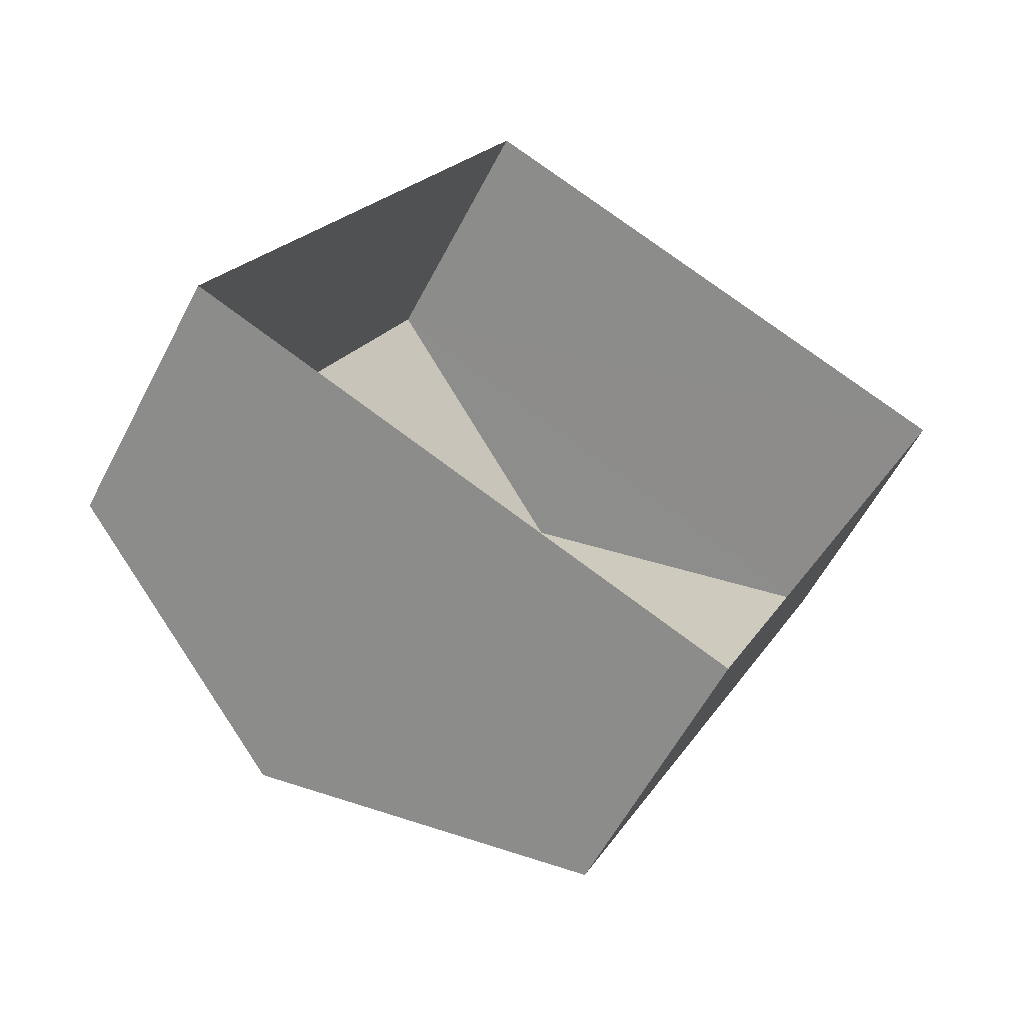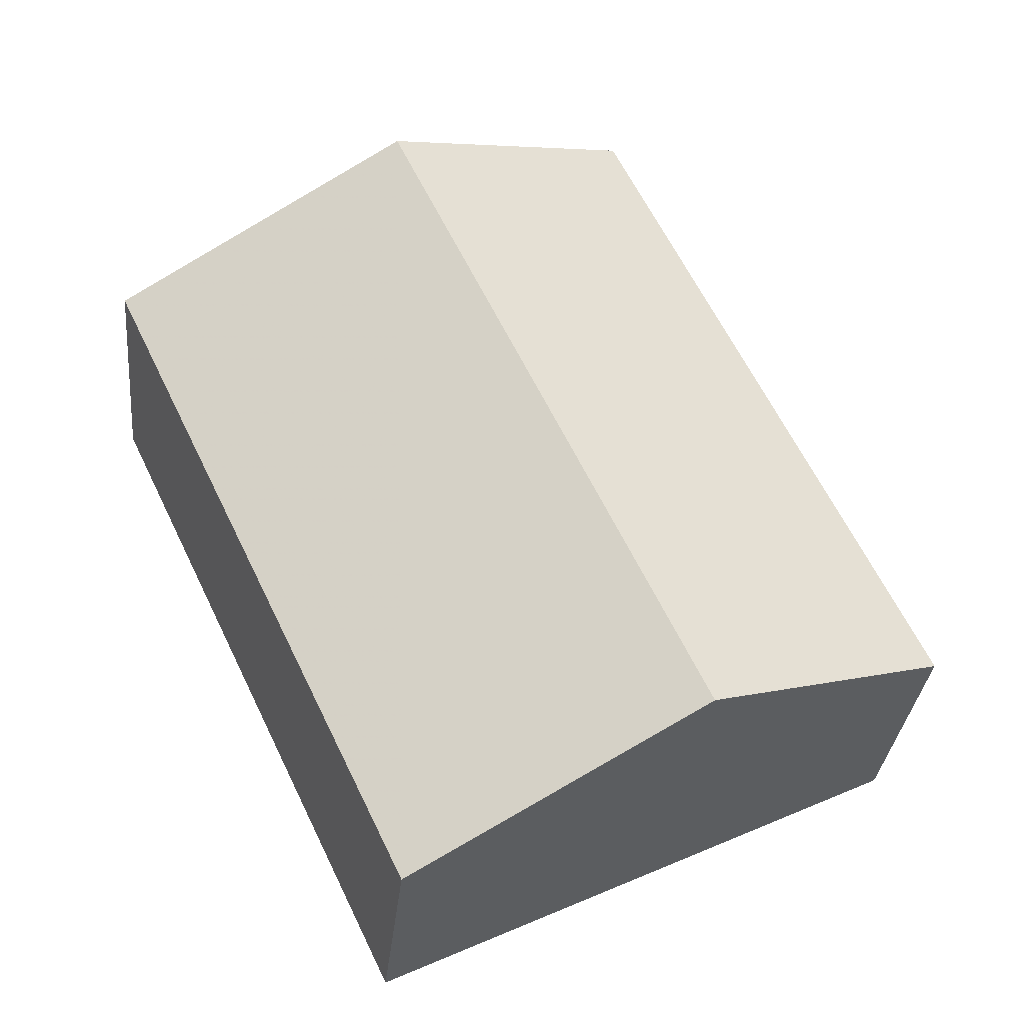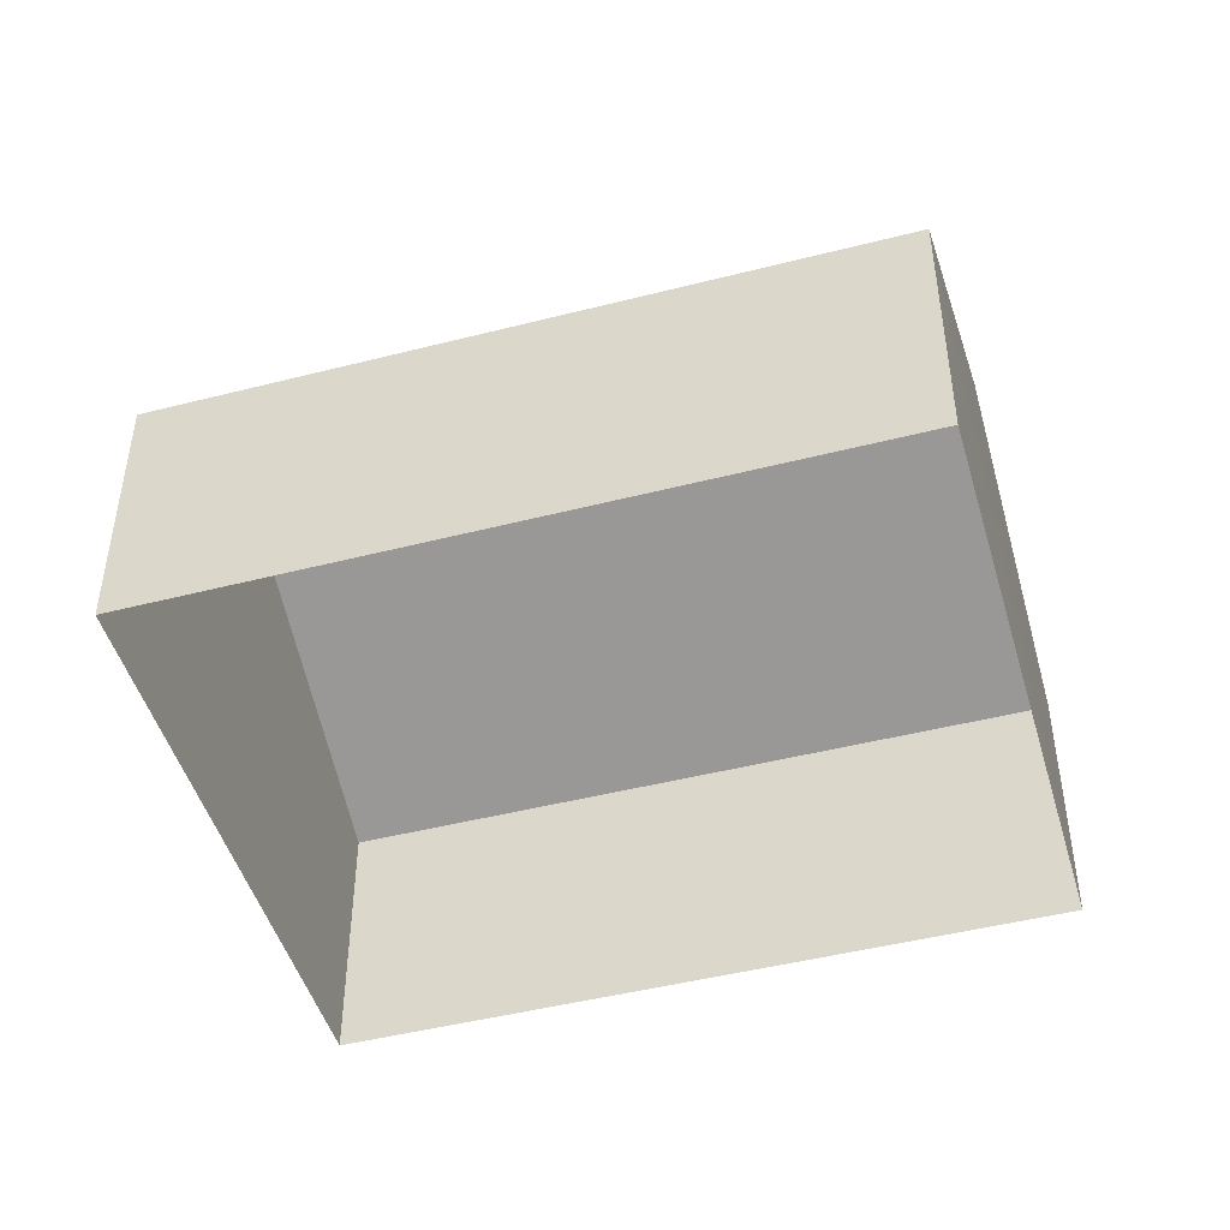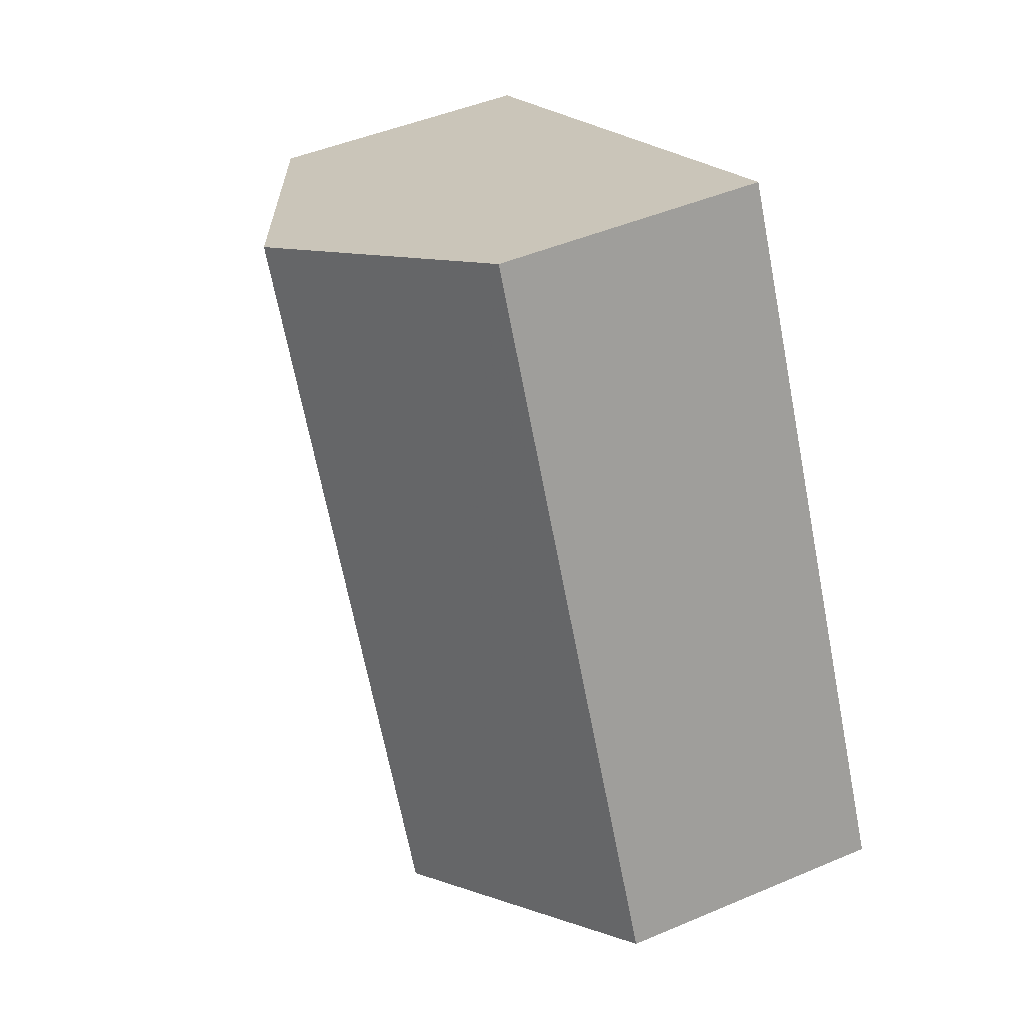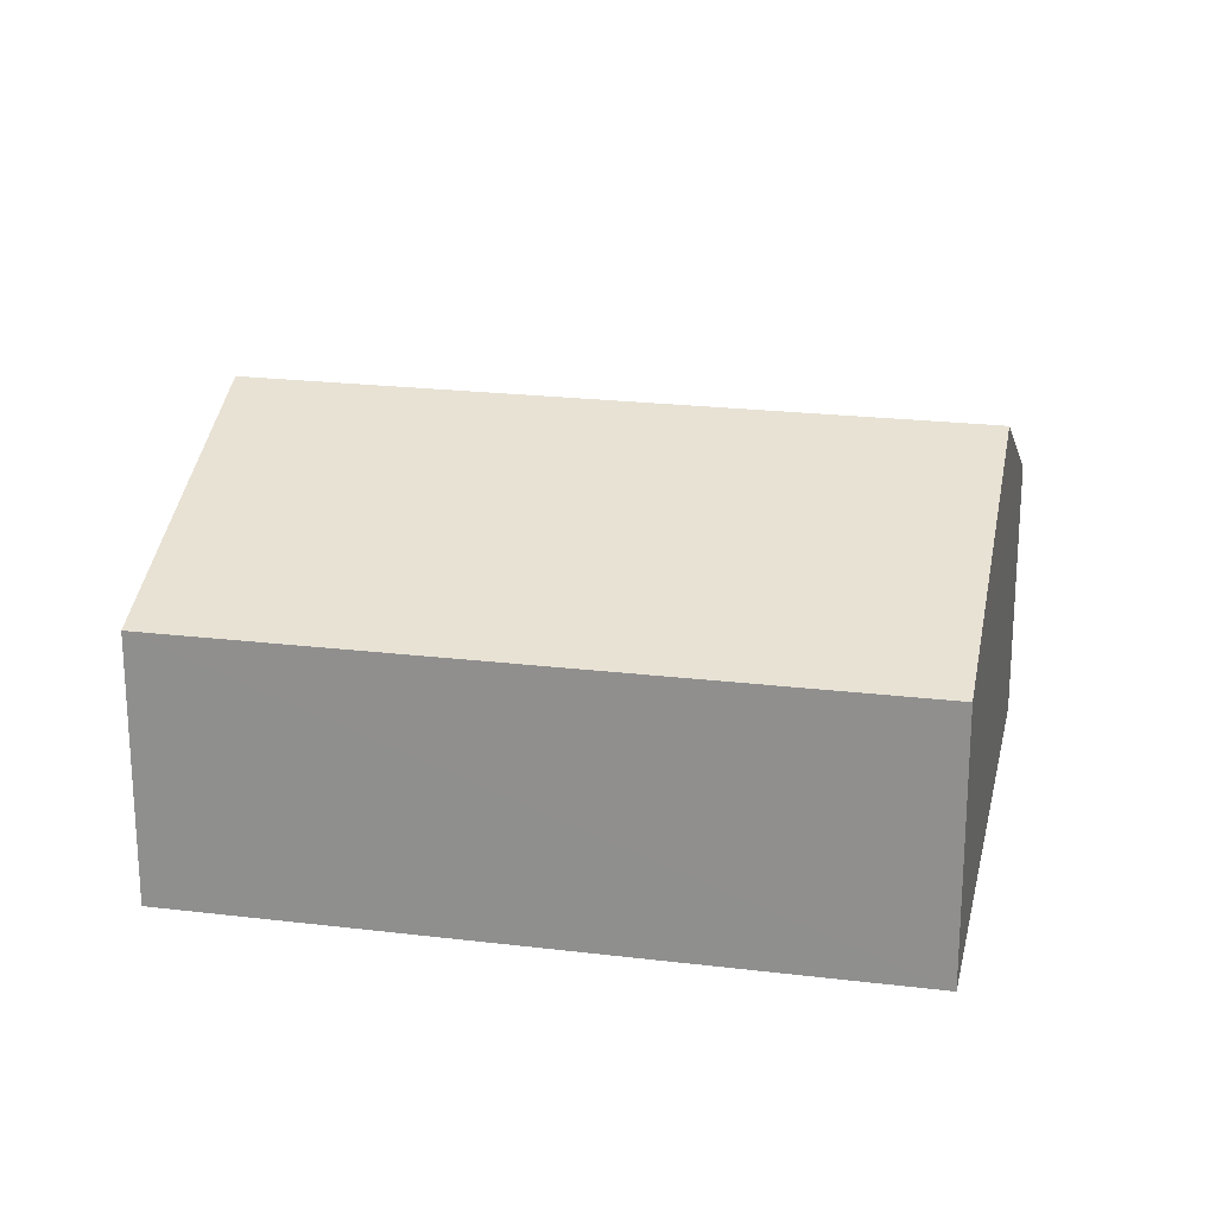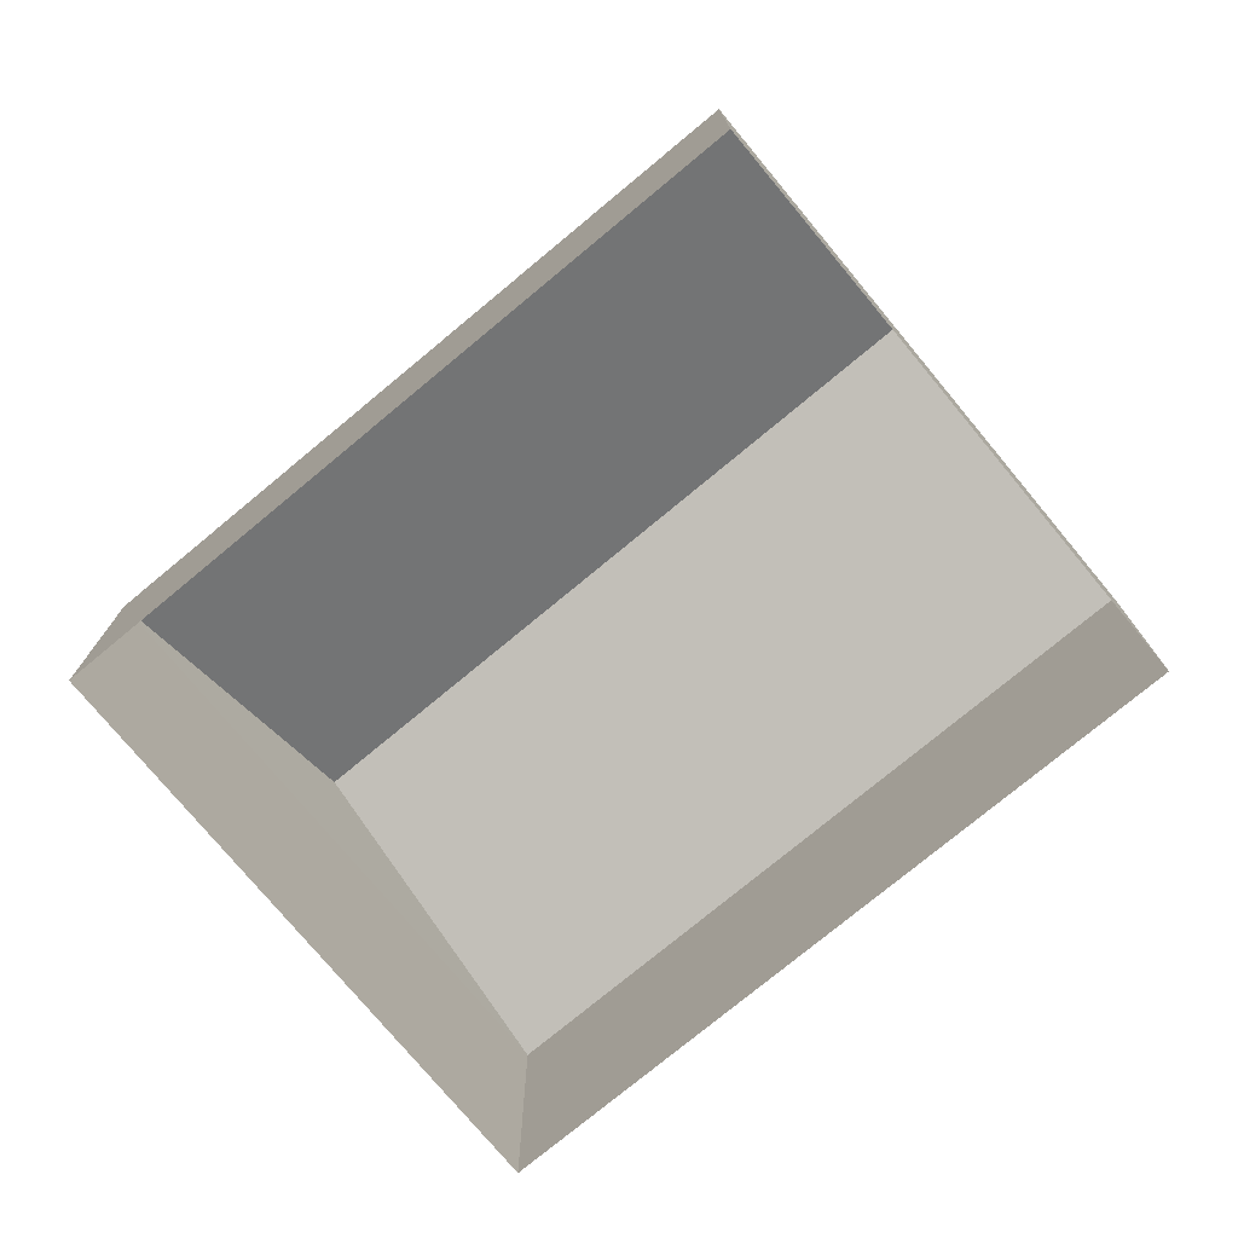
<metadata>
{"format":"obj","ext":"obj","renderer":"f3d","projection":"perspective","resolution":1024,"background":"white","views":[{"elev":-57.5,"azim":152.9,"up":"+Y"},{"elev":-32.1,"azim":-5.8,"up":"+Y"},{"elev":-47.4,"azim":131.6,"up":"+Z"},{"elev":46.4,"azim":64.1,"up":"+Y"},{"elev":22.1,"azim":-52.4,"up":"+Z"},{"elev":-76.0,"azim":155.3,"up":"+Z"}]}
</metadata>
<code>
v -8.881e+04 -1.007e+05 2.856
v -8.881e+04 -1.007e+05 2.854
v -8.881e+04 -1.007e+05 2.856
v -8.882e+04 -1.007e+05 2.855
v -8.881e+04 -1.007e+05 5.725
v -8.881e+04 -1.007e+05 7.162
v -8.881e+04 -1.007e+05 5.727
v -8.881e+04 -1.007e+05 5.728
v -8.881e+04 -1.007e+05 7.161
v -8.882e+04 -1.007e+05 5.726
f 1 2 3
f 1 4 2
f 5 6 7
f 8 9 10
f 9 6 5
f 6 9 8
f 10 4 1
f 8 10 1
f 9 5 10
f 7 1 3
f 7 8 1
f 5 3 2
f 5 7 3
f 5 2 4
f 10 5 4
f 6 8 7

</code>
